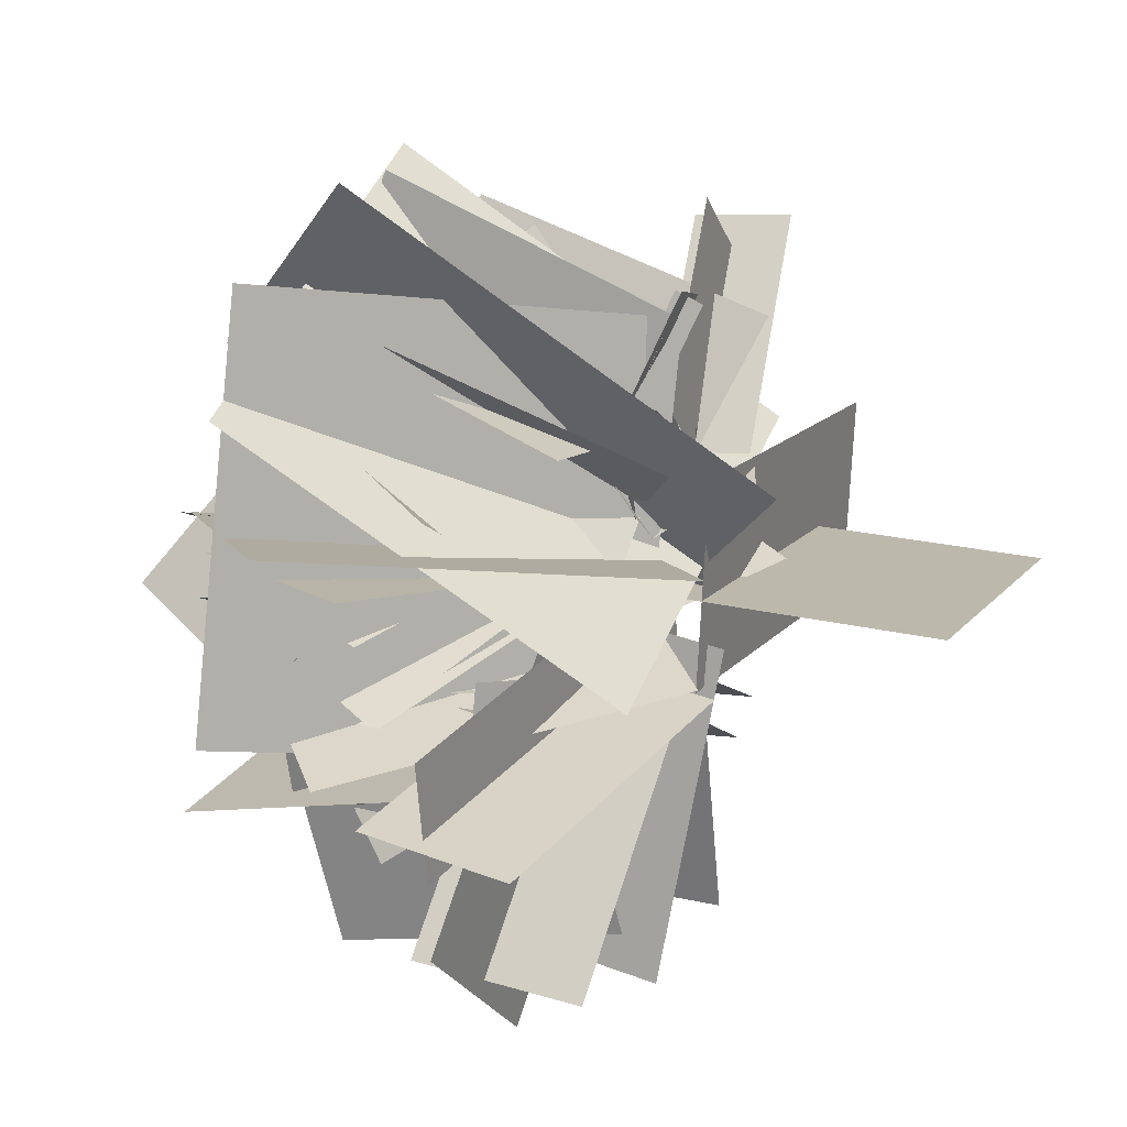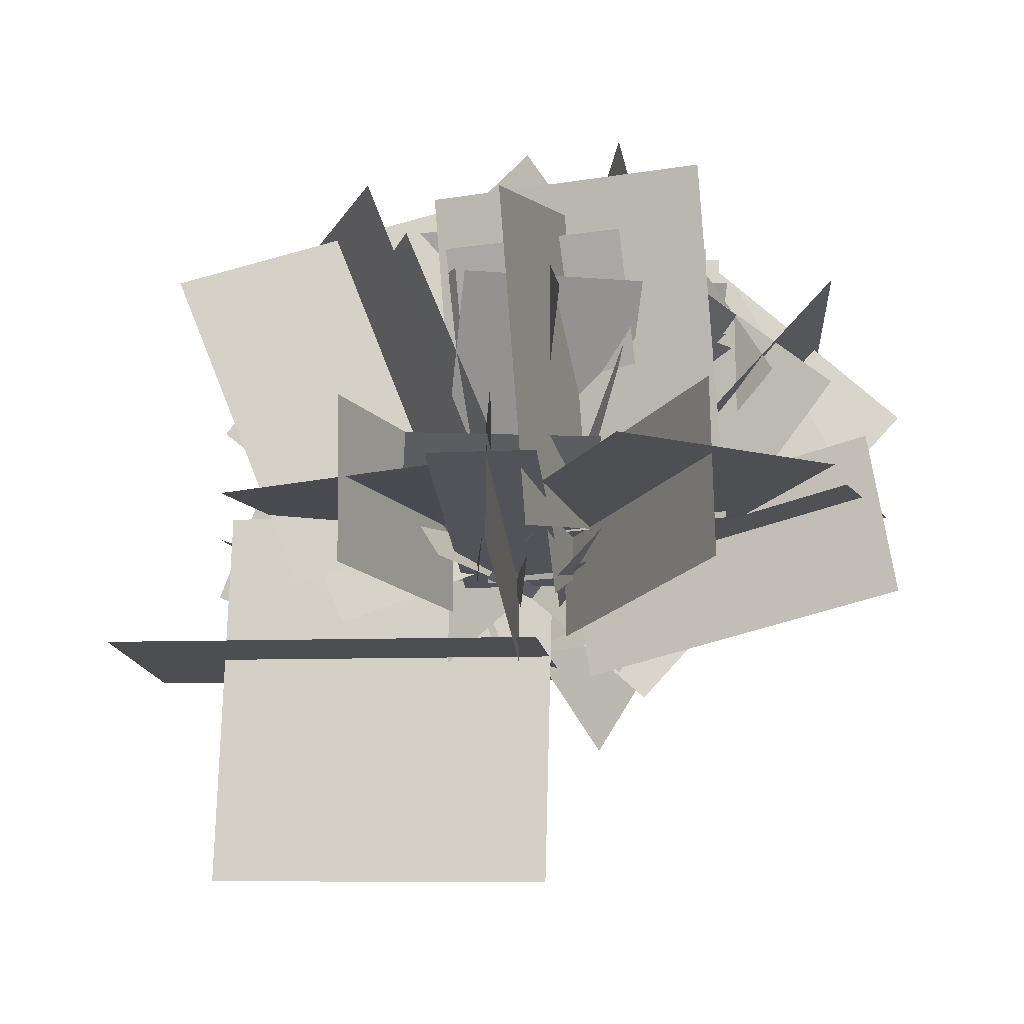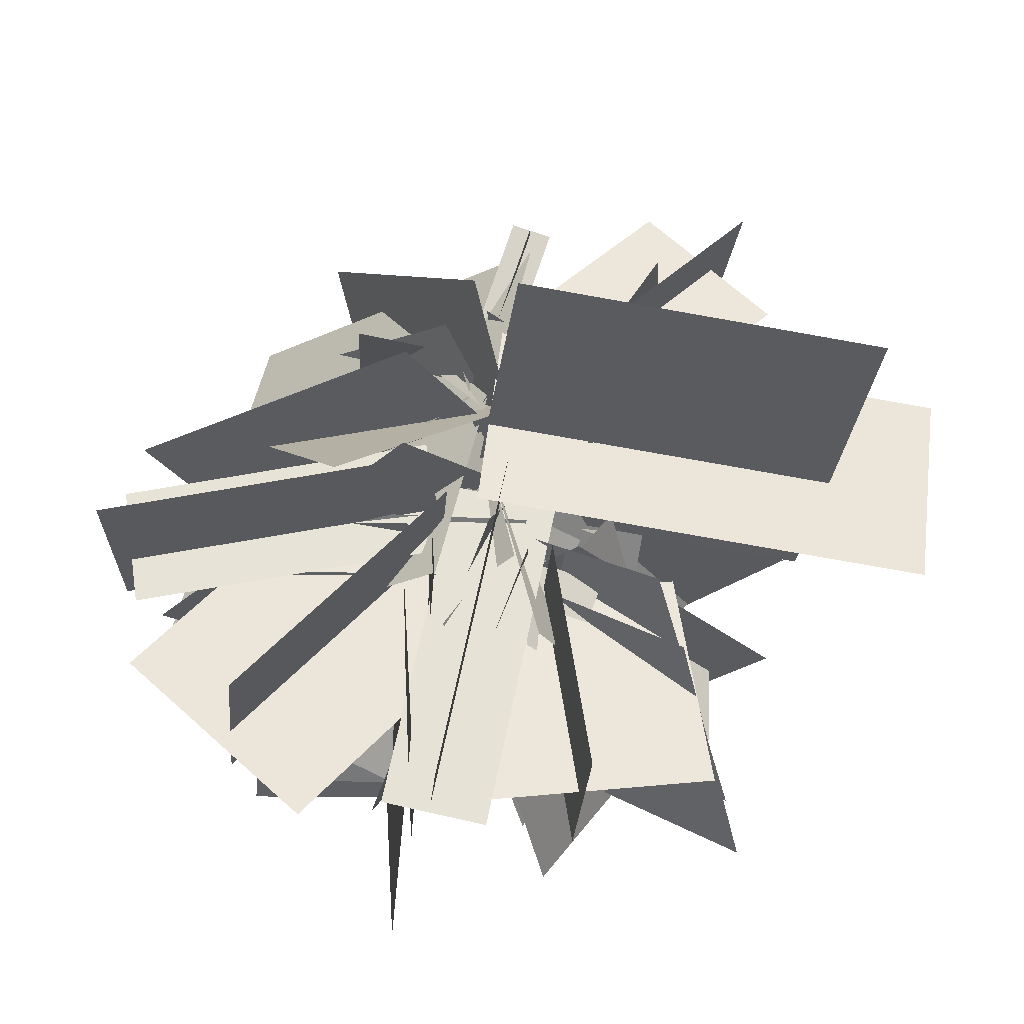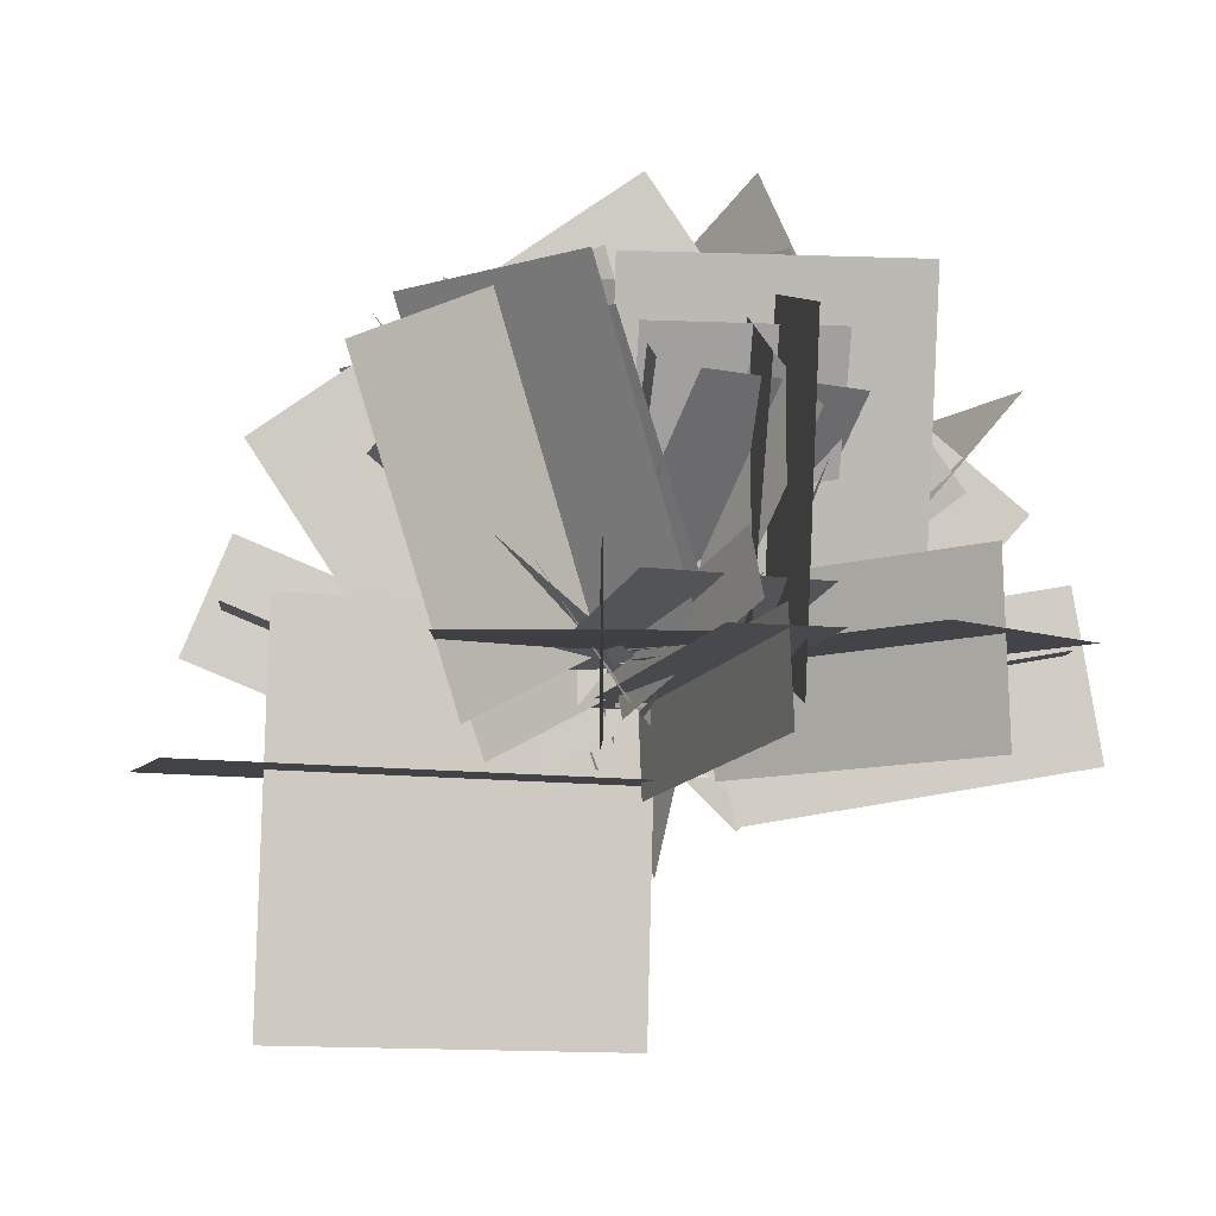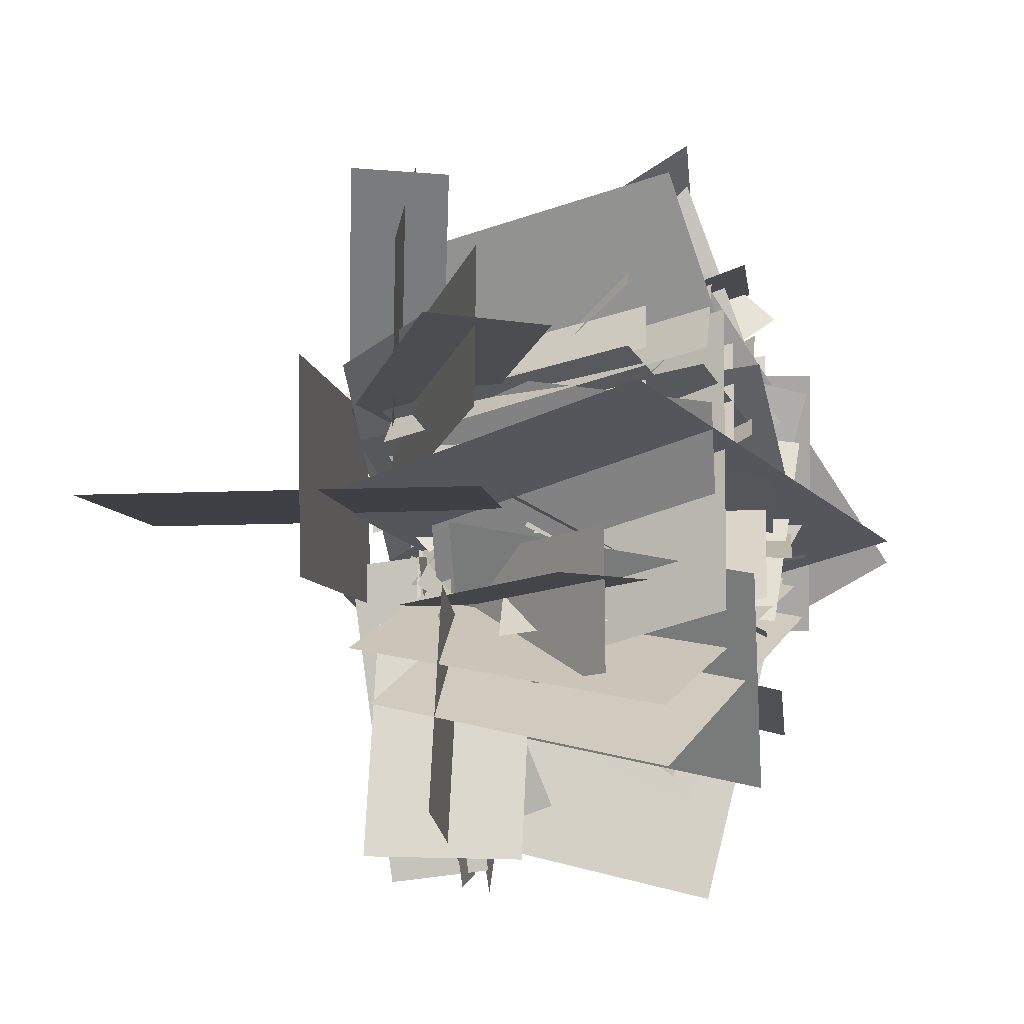
<metadata>
{"format":"obj","ext":"obj","renderer":"f3d","projection":"perspective","resolution":1024,"background":"white","views":[{"elev":20.7,"azim":114.8,"up":"+Y"},{"elev":-16.2,"azim":16.3,"up":"+Z"},{"elev":-32.2,"azim":174.1,"up":"+Y"},{"elev":-6.6,"azim":-8.9,"up":"+Z"},{"elev":-12.1,"azim":-83.5,"up":"+Y"}]}
</metadata>
<code>
v -4.86 1.023 10.99
v -3.995 1.198 13.64
v -3.505 -1.213 13.64
v -4.37 -1.389 10.99
v -5.076 -0.311 11.16
v -4.228 -0.138 13.77
v -2.712 0.17 13.25
v -3.561 -0.002 10.64
v -1.707 -2.404 10.41
v -1.873 -2.556 17.58
v -5.252 1.132 17.58
v -5.086 1.284 10.41
v -0.964 2.651 10.53
v -1.138 2.491 18.05
v -5.448 -1.459 17.87
v -5.274 -1.3 10.35
v -1.163 1.194 10.07
v 0.648 -2.526 18.29
v -4.143 -4.859 18.29
v -5.955 -1.138 10.07
v -4.324 2.105 11.14
v -2.535 -1.57 19.27
v -0.378 -5.999 16.79
v -2.168 -2.324 8.665
v 3.376 -1.608 9.683
v 2.947 -3.001 20.14
v -7.593 0.246 20.14
v -7.164 1.639 9.683
v -1.51 4.492 10.29
v -1.962 3.024 21.32
v -4.439 -5.017 20.15
v -3.987 -3.549 9.12
v 1.99 0.763 9.534
v 2.478 -5.089 19.82
v -7.067 -5.884 19.82
v -7.555 -0.031 9.534
v -2.957 5.497 12.39
v -2.512 0.151 21.79
v -1.731 -9.227 16.42
v -2.176 -3.882 7.017
v -7.089 -5.862 9.126
v -8.452 -4.769 19.89
v 1.711 7.897 19.89
v 3.074 6.803 9.126
v 2.011 -2.614 9.995
v 0.561 -1.451 21.45
v -7.483 5.004 19.77
v -6.033 3.841 8.321
v -5.874 -0.866 8.817
v -8.285 5.937 16.91
v -0.291 8.769 16.91
v 2.12 1.967 8.817
v -0.025 -3.055 12.34
v -2.476 3.863 20.57
v -4.651 10 14.76
v -2.199 3.082 6.53
v 1.94 0.837 12.71
v 0.914 3.35 18.82
v 7.258 5.938 18.82
v 8.283 3.425 12.71
v 5.653 -0.294 13.77
v 4.628 2.219 19.88
v 2.575 7.252 17.46
v 3.6 4.739 11.36
v 4.204 4.541 12.67
v 9.197 5.296 15.19
v 9.906 0.607 15.19
v 4.913 -0.147 12.67
v 2.697 1.677 16.74
v 7.675 2.43 19.25
v 11.4 2.993 11.71
v 6.423 2.24 9.197
v 1.686 1.944 12.12
v 1.928 6.072 15.33
v 6.293 5.816 15.33
v 6.051 1.688 12.12
v 4.087 0.818 13.37
v 4.331 4.971 16.6
v 4.469 7.335 13.56
v 4.226 3.182 10.32
v 4.627 3.778 11.91
v 8.296 2.44 14.41
v 6.505 -2.476 14.41
v 2.835 -1.138 11.91
v 3.556 1.912 12.53
v 7.142 0.605 14.97
v 8.548 0.093 12.64
v 4.962 1.4 10.19
v 3.763 1.664 11.69
v 2.678 1.544 14.24
v 2.602 2.233 14.24
v 3.687 2.353 11.69
v 4.49 1.813 12.02
v 3.476 1.701 14.4
v 2.317 1.573 13.9
v 3.331 1.685 11.52
v 6.069 2.952 11.24
v 8.118 -1.459 17.78
v 3.034 -3.82 17.78
v 0.985 0.591 11.24
v 2.154 4.194 13.26
v 4.059 0.092 19.35
v 6.641 -5.468 14.79
v 4.736 -1.366 8.704
v 2.452 1.495 11.03
v 1.978 4.515 14.82
v 3.944 4.823 14.82
v 4.418 1.804 11.03
v 3.313 0.337 12.02
v 2.819 3.487 15.98
v 2.385 6.248 13.73
v 2.88 3.098 9.773
v 3.263 3.202 10.36
v 9.846 -0.224 14.38
v 7.589 -4.561 14.38
v 1.006 -1.134 10.36
v 1.702 1.812 11.79
v 7.752 -1.337 15.49
v 9.722 -2.362 11.39
v 3.672 0.786 7.694
v -2.101 1.411 10.15
v -2.055 6.742 18.49
v 5.193 6.68 18.49
v 5.147 1.349 10.15
v 2.124 -1.608 12.02
v 2.163 3.008 19.24
v 2.222 9.862 14.85
v 2.182 5.246 7.633
v -4.305 -2.532 9.928
v -7.198 2.16 19.41
v 5.321 9.88 19.41
v 8.215 5.187 9.928
v 6.489 -6.135 14.97
v 3.43 -1.174 25
v -4.63 11.9 16.08
v -1.571 6.938 6.048
v 2.576 2.932 9.686
v 9.288 -1.002 15.03
v 6.666 -5.475 15.03
v -0.046 -1.541 9.686
v 0.057 2.191 12.22
v 7.349 -2.083 18.03
v 10.37 -3.85 12.94
v 3.073 0.424 7.135
v 6.642 3.815 9.367
v 6.788 3.518 20.89
v -5.732 -2.646 20.89
v -5.878 -2.349 9.367
v -1.194 6.497 9.606
v -1.038 6.18 21.86
v 4.005 -4.063 21.53
v 3.849 -3.746 9.277
v 5.651 3.176 8.892
v 6.912 0.199 20.14
v -0.8 -3.067 20.14
v -2.061 -0.091 8.892
v -2.076 8.194 11.1
v -0.891 5.397 21.67
v 3.926 -5.975 18.13
v 2.741 -3.177 7.551
v 2.932 1.46 8.97
v 5.603 1.478 15.88
v 5.658 -6.486 15.88
v 2.986 -6.504 8.97
v 0.847 -2.164 9.769
v 3.679 -2.144 17.1
v 8.223 -2.113 15.34
v 5.391 -2.133 8.013
v -0.01 -8.55 6.908
v -4.306 -11.79 19.45
v -10.12 -4.097 19.45
v -5.82 -0.854 6.908
v 1.379 -1.465 9.215
v -2.749 -4.581 21.27
v -12.27 -11.77 16.15
v -8.145 -8.655 4.095
v 0.574 -5.198 6.988
v -0.74 -14.38 6.709
v -9.642 -13.11 6.709
v -8.329 -3.924 6.988
v -2.946 -4.767 10.05
v -4.349 -14.58 9.75
v -4.322 -14.39 3.251
v -2.918 -4.574 3.549
v -2.197 -7.53 6.521
v -10.78 -7.982 13.7
v -11.09 -2.223 13.7
v -2.501 -1.771 6.521
v -1.42 -3.835 7.756
v -10.49 -4.313 15.34
v -13.18 -4.455 12.11
v -4.11 -3.977 4.532
v 1.885 -1.989 6.384
v 4.472 -8.945 9.018
v -2.667 -11.6 9.018
v -5.253 -4.643 6.384
v -2.368 -3.259 7.187
v 0.849 -11.91 10.46
v 1.161 -12.75 7.944
v -2.056 -4.098 4.668
v 1.242 -7.146 5.814
v -3.242 -10.11 17.97
v -11.52 2.436 17.97
v -7.032 5.394 5.814
v 2.274 -0.064 7.958
v -2.532 -3.235 20.98
v -11.88 -9.405 16.03
v -7.076 -6.234 3.006
v 2.185 -0.013 5.379
v 5.944 -7.764 15.75
v -0.52 -10.9 15.75
v -4.279 -3.149 5.379
v -2.162 0.266 7.167
v 1.713 -7.723 17.86
v 3.471 -11.35 14.51
v -0.404 -3.358 3.821
v 0.807 -0.994 5.27
v 3.45 -14.62 6.836
v -0.625 -15.41 6.836
v -3.268 -1.784 5.27
v -1.058 -1.232 6.121
v 1.529 -14.57 7.653
v 1.618 -15.03 3.5
v -0.969 -1.692 1.968
v -2.532 -7.779 5.102
v -10.95 -5.653 18.38
v -7.667 7.328 18.38
v 0.749 5.201 5.102
v 8.071 -3.285 11.03
v -0.737 -1.059 24.93
v -14.94 2.53 15.35
v -6.13 0.304 1.455
v 0.013 2.303 4.894
v 9.45 0.115 15.77
v 7.906 -6.546 15.77
v -1.531 -4.358 4.894
v -3.199 -0.1 7.209
v 6.248 -2.29 18.1
v 12.71 -3.789 12.2
v 3.263 -1.598 1.304
v -5.182 5.29 6.087
v -5.954 9.706 19.23
v 4.278 11.49 19.23
v 5.051 7.08 6.087
v 0.459 1.093 7.867
v -0.255 5.172 20.01
v -1.993 15.11 16.57
v -1.28 11.03 4.427
v -1.219 5.879 6.17
v -2.994 11.41 4.104
v -1.407 11.92 4.104
v 0.367 6.388 6.17
v -0.477 6.309 6.697
v -2.206 11.7 4.685
v -2.08 11.3 3.528
v -0.351 5.917 5.54
v -2.785 5.98 5.007
v 2.688 12.41 17.4
v 8.273 7.656 17.4
v 2.801 1.226 5.007
v -1.532 2.195 6.501
v 3.598 8.223 18.12
v 6.641 11.8 14.92
v 1.511 5.771 3.302
v -1.942 1.101 4.564
v -8.071 8.425 14.52
v -4.497 11.41 14.52
v 1.632 4.092 4.564
v 0.831 1.556 5.93
v -5.665 9.318 16.48
v -7.916 12.01 13.12
v -1.419 4.245 2.566
v -2.18 10.66 4.366
v 8.895 13.3 16.85
v 12.78 -3.044 16.85
v 1.702 -5.675 4.366
v -4.424 0.858 8.341
v 6.464 3.445 20.61
v 14.17 5.276 13.39
v 3.281 2.689 1.117
v 8.481 -4.684 6.604
v 8.341 -8.114 20.35
v -2.846 -7.657 20.35
v -2.706 -4.227 6.604
v 3.052 1.344 8.092
v 2.926 -1.751 20.5
v 2.352 -15.8 16.99
v 2.478 -12.71 4.581
v 4.914 0.591 6.61
v 13.54 -8.949 7.082
v 6.634 -15.2 7.082
v -1.994 -5.657 6.61
v 1.227 -2.721 9.683
v 9.338 -11.69 10.13
v 9.511 -11.88 3.075
v 1.401 -2.913 2.631
v 2.014 -2.264 5.877
v 7.055 -1.111 8.446
v 7.563 -3.33 8.446
v 2.522 -4.484 5.877
v 1.753 -3.518 6.898
v 6.732 -2.378 9.437
v 7.852 -2.122 7.125
v 2.873 -3.262 4.587
v 5.242 -2.539 5.222
v 5.157 -8.422 17.83
v -2.15 -8.316 17.83
v -2.064 -2.433 5.222
v 1.871 0.423 6.645
v 1.786 -5.419 19.17
v 1.693 -11.82 16.18
v 1.778 -5.981 3.657
v 2.112 0.892 5.092
v 14.32 -1.033 7.136
v 13.53 -6.06 7.136
v 1.319 -4.135 5.092
v 1.195 -2.157 7.501
v 14.06 -4.187 9.656
v 15.12 -4.353 3.2
v 2.249 -2.324 1.045
v -5.518 0.467 5.143
v -9.513 1.717 15.24
v -7.678 7.579 15.24
v -3.684 6.329 5.143
v -1.723 2.04 6.47
v -5.866 3.336 16.95
v -11.04 4.957 14.7
v -6.901 3.66 4.222
v -4.82 0.913 4.372
v -6.558 4.43 13.39
v -3.391 5.995 13.39
v -1.654 2.478 4.372
v -2.542 0.741 4.885
v -4.292 4.283 13.97
v -5.204 6.129 13.07
v -3.454 2.587 3.99
v -8.386 1.967 4.582
v -10.47 4.954 17.79
v -2.412 10.56 17.79
v -0.332 7.576 4.582
v -0.794 -0.099 6.233
v -2.895 2.918 19.57
v -9.614 12.57 16.33
v -7.514 9.55 2.992
v -6.638 2.584 4.638
v -12.76 9.148 5.681
v -7.659 13.91 5.681
v -1.536 7.343 4.638
v -4.061 4.662 6.369
v -11.15 12.27 7.577
v -11.47 12.6 3.635
v -4.374 4.997 2.426
v -3.416 0.589 4.104
v -15.82 1.449 9.236
v -15.37 7.914 9.236
v -2.969 7.055 4.104
v -2.101 3.739 6.671
v -15.22 4.648 12.1
v -17.14 4.781 7.44
v -4.02 3.872 2.011
v -2.445 -0.537 3.172
v -7.764 1.054 18.71
v -6.198 6.289 18.71
v -0.879 4.699 3.172
v 0.35 1.446 3.91
v -4.951 3.031 19.39
v -9.76 4.469 17.6
v -4.459 2.884 2.116
v -8.966 5.08 2.97
v -4.006 15.72 16.84
v 10.87 8.793 16.84
v 5.907 -1.85 2.97
v -2.437 -1.423 5.621
v 2.829 9.877 20.35
v 5.917 16.5 14.16
v 0.652 5.204 -0.568
v 0.182 -3.154 2.63
v -17.87 -5.318 3.124
v -18.85 2.845 3.124
v -0.796 5.008 2.63
v -0.021 0.444 8.88
v -14.06 -1.239 9.265
v -14.49 -1.29 -6.48
v -0.447 0.393 -6.865
f 1 2 3
f 1 3 4
f 5 6 7
f 5 7 8
f 9 10 11
f 9 11 12
f 13 14 15
f 13 15 16
f 17 18 19
f 17 19 20
f 21 22 23
f 21 23 24
f 25 26 27
f 25 27 28
f 29 30 31
f 29 31 32
f 33 34 35
f 33 35 36
f 37 38 39
f 37 39 40
f 41 42 43
f 41 43 44
f 45 46 47
f 45 47 48
f 49 50 51
f 49 51 52
f 53 54 55
f 53 55 56
f 57 58 59
f 57 59 60
f 61 62 63
f 61 63 64
f 65 66 67
f 65 67 68
f 69 70 71
f 69 71 72
f 73 74 75
f 73 75 76
f 77 78 79
f 77 79 80
f 81 82 83
f 81 83 84
f 85 86 87
f 85 87 88
f 89 90 91
f 89 91 92
f 93 94 95
f 93 95 96
f 97 98 99
f 97 99 100
f 101 102 103
f 101 103 104
f 105 106 107
f 105 107 108
f 109 110 111
f 109 111 112
f 113 114 115
f 113 115 116
f 117 118 119
f 117 119 120
f 121 122 123
f 121 123 124
f 125 126 127
f 125 127 128
f 129 130 131
f 129 131 132
f 133 134 135
f 133 135 136
f 137 138 139
f 137 139 140
f 141 142 143
f 141 143 144
f 145 146 147
f 145 147 148
f 149 150 151
f 149 151 152
f 153 154 155
f 153 155 156
f 157 158 159
f 157 159 160
f 161 162 163
f 161 163 164
f 165 166 167
f 165 167 168
f 169 170 171
f 169 171 172
f 173 174 175
f 173 175 176
f 177 178 179
f 177 179 180
f 181 182 183
f 181 183 184
f 185 186 187
f 185 187 188
f 189 190 191
f 189 191 192
f 193 194 195
f 193 195 196
f 197 198 199
f 197 199 200
f 201 202 203
f 201 203 204
f 205 206 207
f 205 207 208
f 209 210 211
f 209 211 212
f 213 214 215
f 213 215 216
f 217 218 219
f 217 219 220
f 221 222 223
f 221 223 224
f 225 226 227
f 225 227 228
f 229 230 231
f 229 231 232
f 233 234 235
f 233 235 236
f 237 238 239
f 237 239 240
f 241 242 243
f 241 243 244
f 245 246 247
f 245 247 248
f 249 250 251
f 249 251 252
f 253 254 255
f 253 255 256
f 257 258 259
f 257 259 260
f 261 262 263
f 261 263 264
f 265 266 267
f 265 267 268
f 269 270 271
f 269 271 272
f 273 274 275
f 273 275 276
f 277 278 279
f 277 279 280
f 281 282 283
f 281 283 284
f 285 286 287
f 285 287 288
f 289 290 291
f 289 291 292
f 293 294 295
f 293 295 296
f 297 298 299
f 297 299 300
f 301 302 303
f 301 303 304
f 305 306 307
f 305 307 308
f 309 310 311
f 309 311 312
f 313 314 315
f 313 315 316
f 317 318 319
f 317 319 320
f 321 322 323
f 321 323 324
f 325 326 327
f 325 327 328
f 329 330 331
f 329 331 332
f 333 334 335
f 333 335 336
f 337 338 339
f 337 339 340
f 341 342 343
f 341 343 344
f 345 346 347
f 345 347 348
f 349 350 351
f 349 351 352
f 353 354 355
f 353 355 356
f 357 358 359
f 357 359 360
f 361 362 363
f 361 363 364
f 365 366 367
f 365 367 368
f 369 370 371
f 369 371 372
f 373 374 375
f 373 375 376
f 377 378 379
f 377 379 380
f 381 382 383
f 381 383 384

</code>
